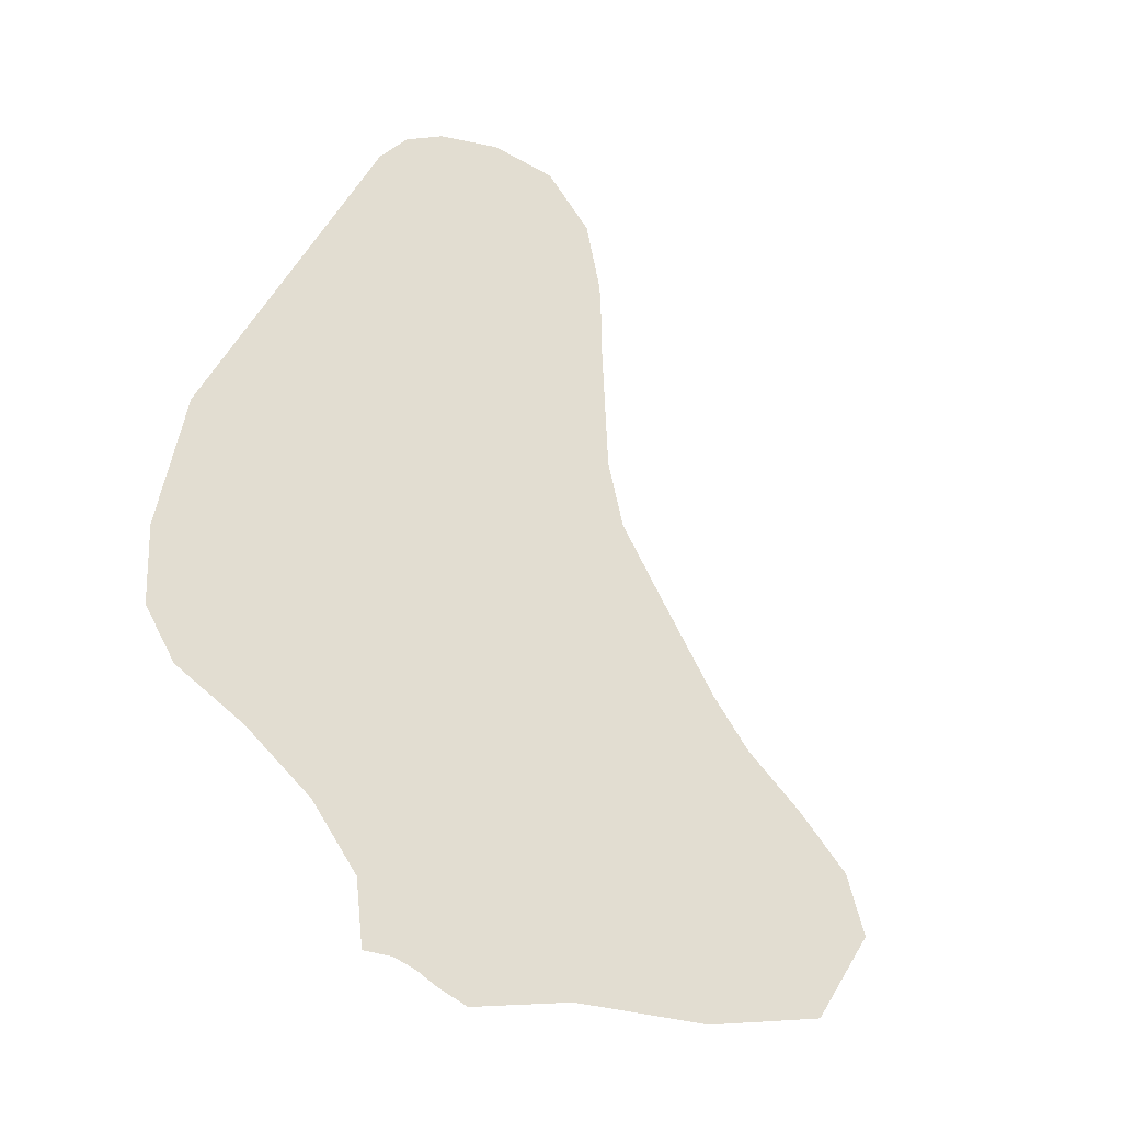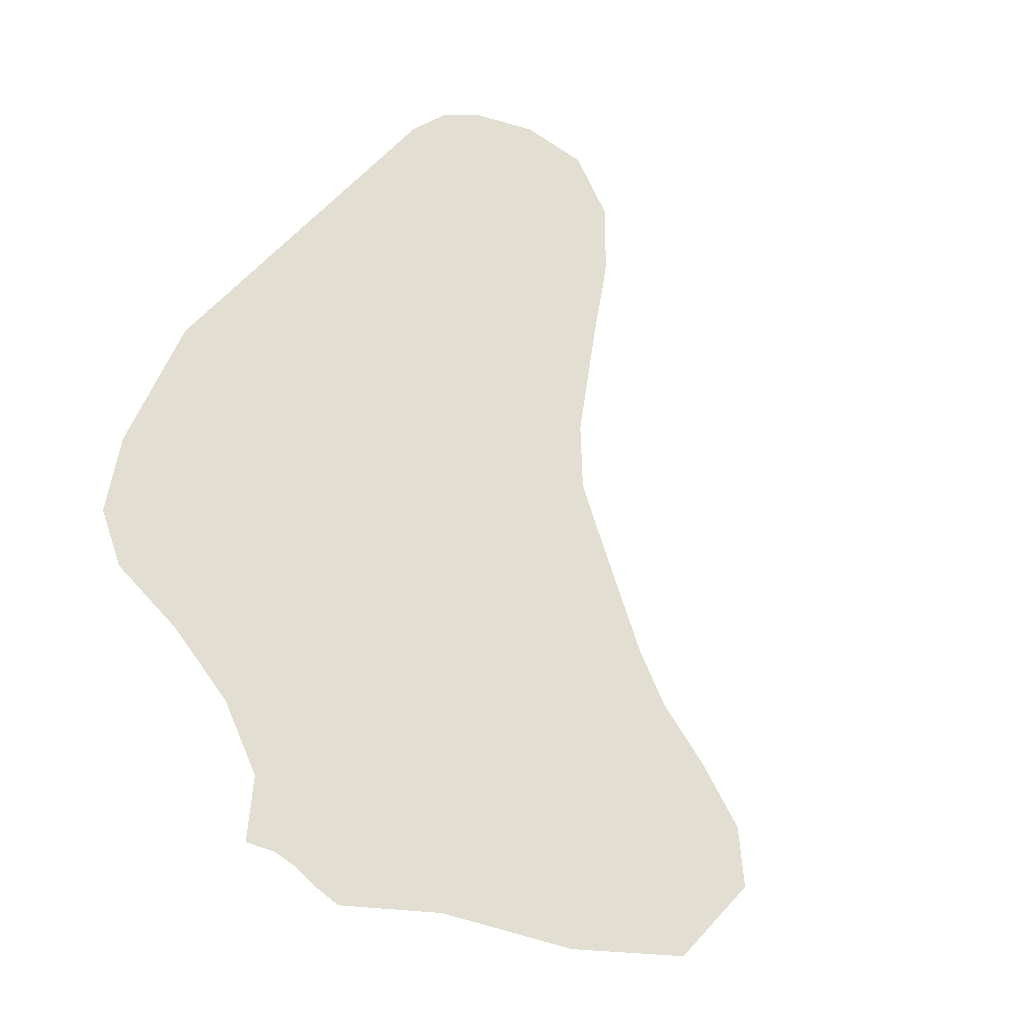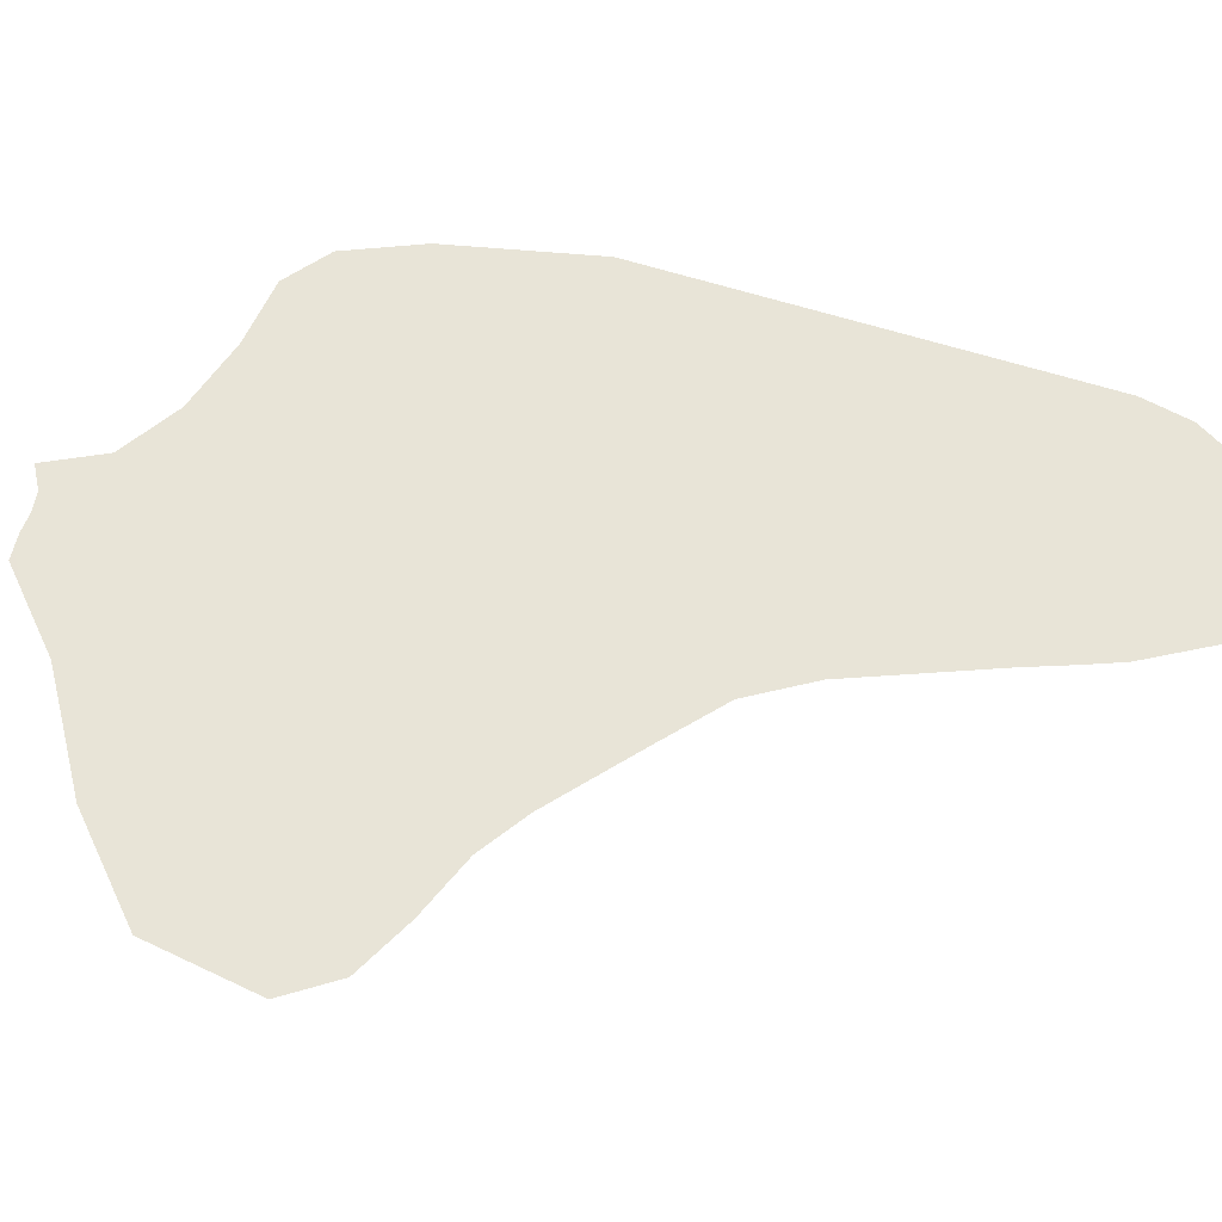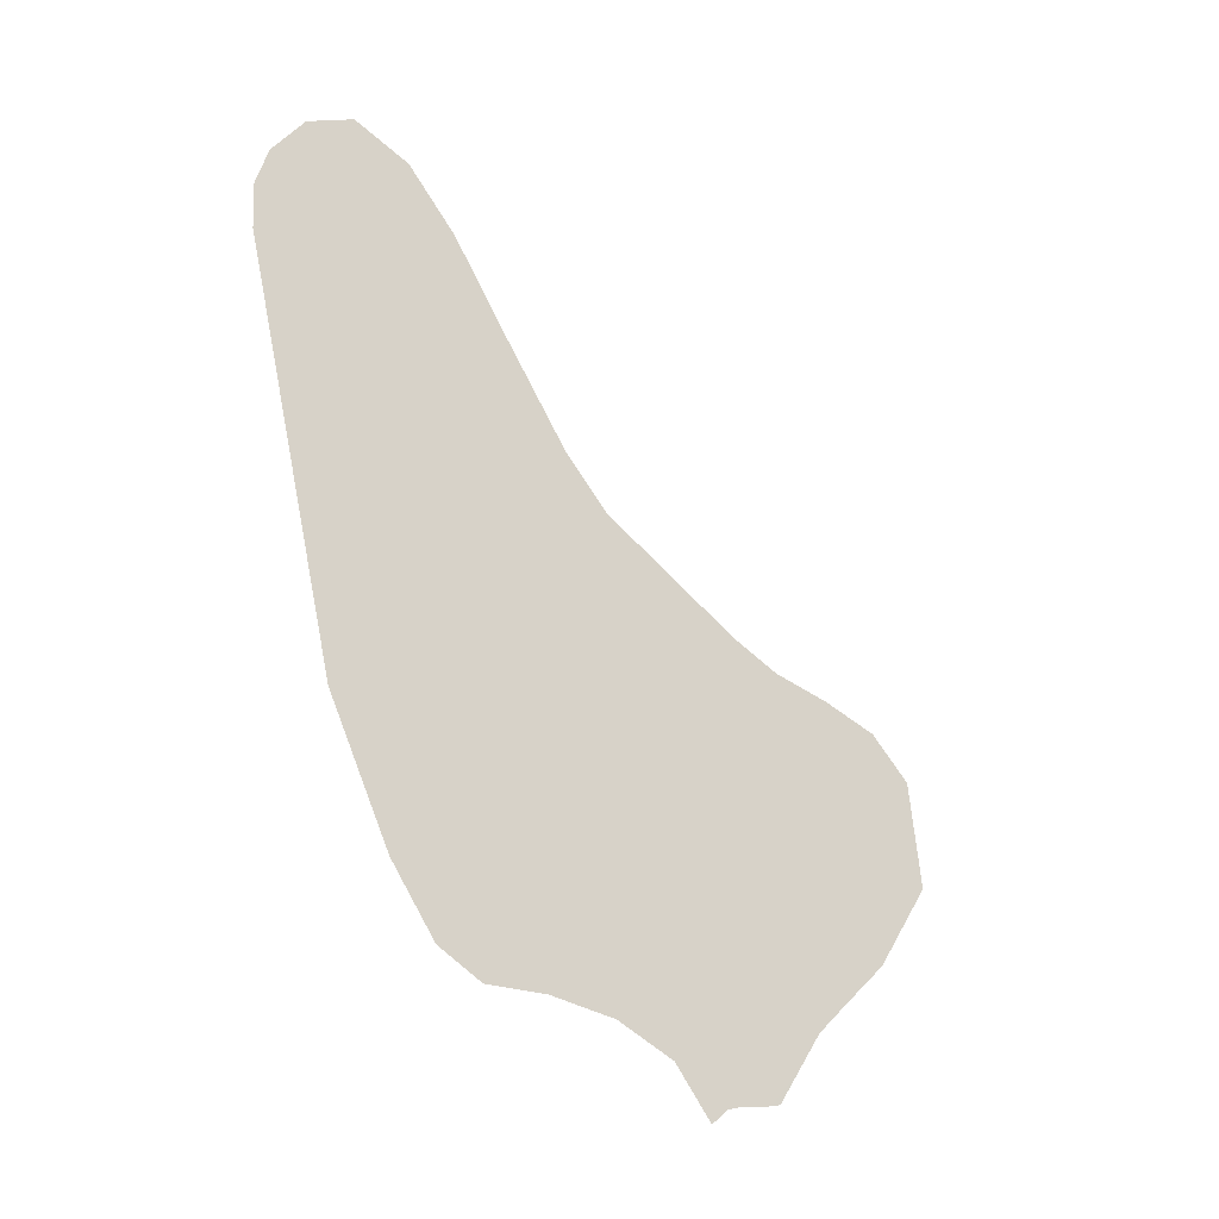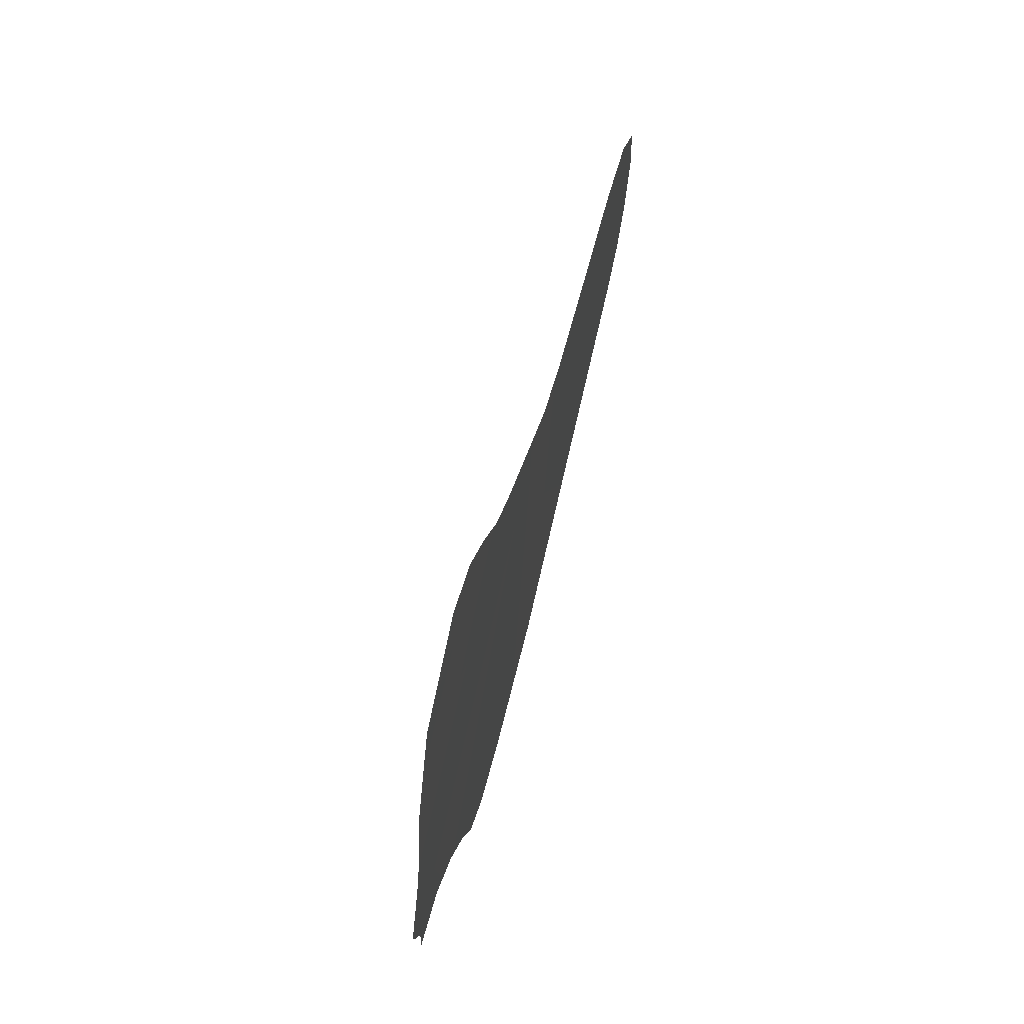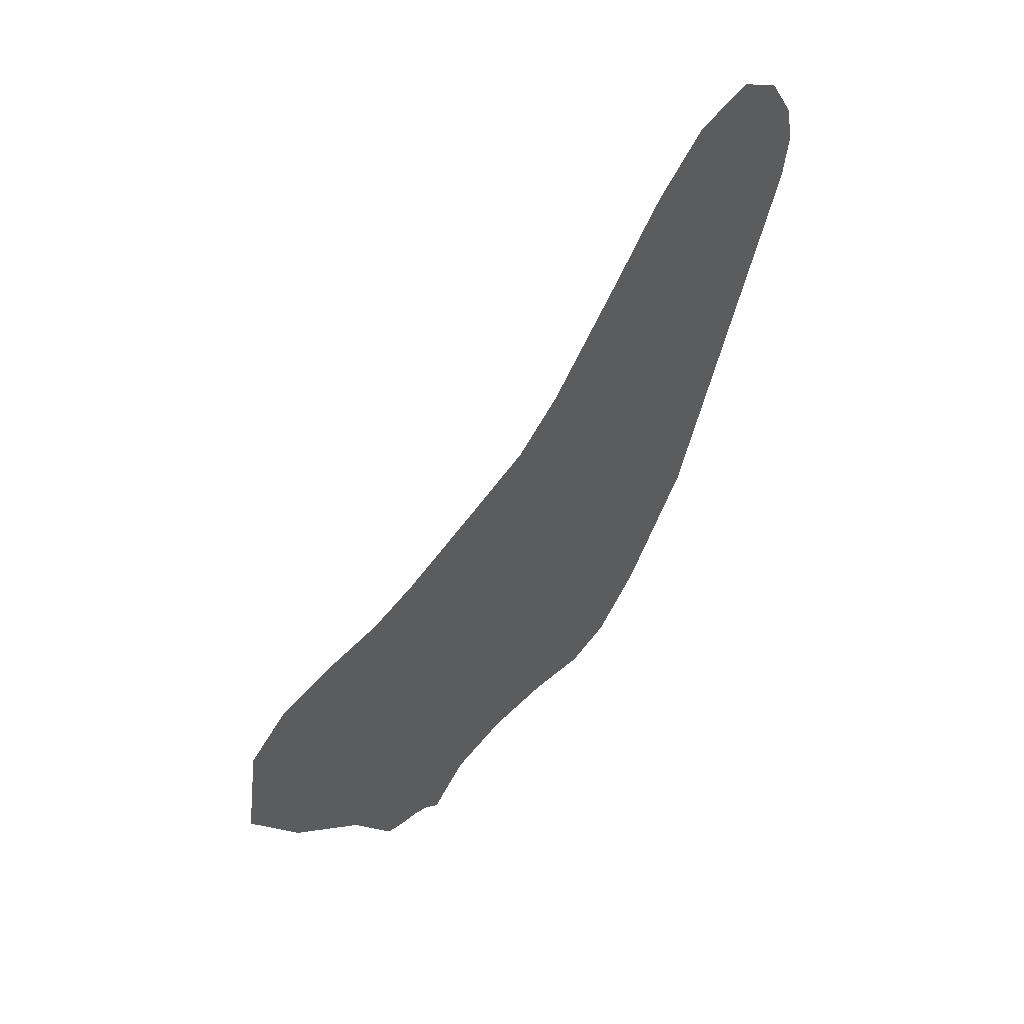
<metadata>
{"format":"obj","ext":"obj","renderer":"f3d","projection":"perspective","resolution":1024,"background":"white","views":[{"elev":45.1,"azim":26.6,"up":"+Z"},{"elev":45.5,"azim":35.4,"up":"+Z"},{"elev":29.3,"azim":114.5,"up":"+Z"},{"elev":-14.3,"azim":-11.0,"up":"+Y"},{"elev":-3.8,"azim":125.8,"up":"+Y"},{"elev":34.9,"azim":161.6,"up":"+Y"}]}
</metadata>
<code>
o 0_Barbados_sphere.001
v 2.476 1.135 4.192
v 2.475 1.133 4.194
v 2.473 1.132 4.195
v 2.473 1.131 4.196
v 2.471 1.13 4.197
v 2.471 1.129 4.197
v 2.47 1.129 4.197
v 2.47 1.129 4.198
v 2.469 1.129 4.198
v 2.468 1.13 4.198
v 2.467 1.131 4.199
v 2.465 1.132 4.2
v 2.464 1.132 4.2
v 2.464 1.132 4.201
v 2.463 1.133 4.201
v 2.462 1.135 4.201
v 2.46 1.138 4.201
v 2.458 1.15 4.199
v 2.458 1.151 4.199
v 2.459 1.152 4.198
v 2.459 1.153 4.197
v 2.461 1.154 4.196
v 2.462 1.153 4.196
v 2.463 1.151 4.196
v 2.464 1.151 4.196
v 2.465 1.149 4.195
v 2.466 1.146 4.195
v 2.468 1.144 4.195
v 2.469 1.143 4.195
v 2.471 1.142 4.194
v 2.472 1.141 4.193
v 2.474 1.14 4.193
v 2.475 1.14 4.192
v 2.476 1.138 4.192
f 16 13 12
f 34 33 1
f 33 32 1
f 32 31 2
f 2 1 32
f 3 2 31
f 31 30 3
f 6 5 4
f 4 3 30
f 4 30 11
f 30 29 11
f 7 6 4
f 10 9 8
f 8 7 10
f 7 4 10
f 29 28 17
f 12 29 16
f 29 12 11
f 28 27 17
f 11 10 4
f 16 29 17
f 27 26 18
f 26 25 18
f 25 24 18
f 24 23 20
f 23 22 21
f 20 23 21
f 20 19 24
f 19 18 24
f 18 17 27
f 16 15 13
f 15 14 13

</code>
